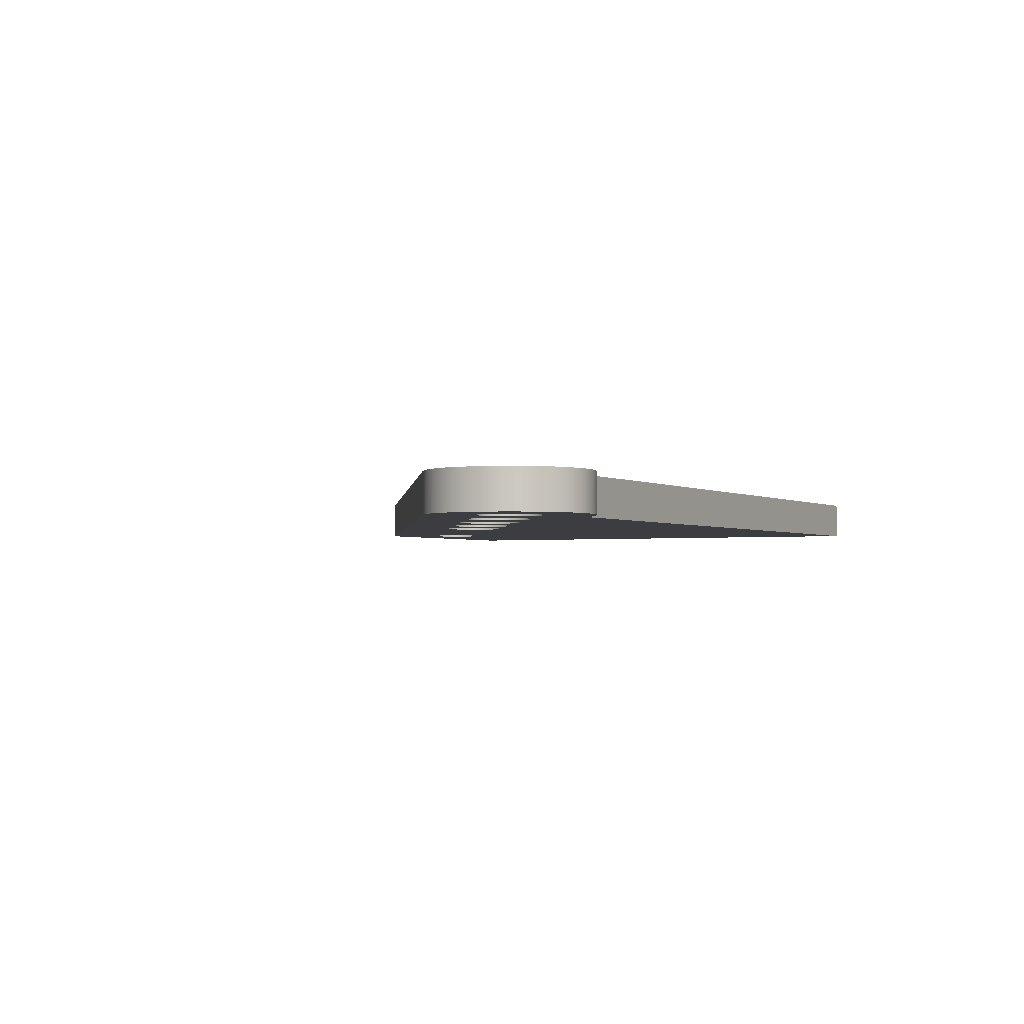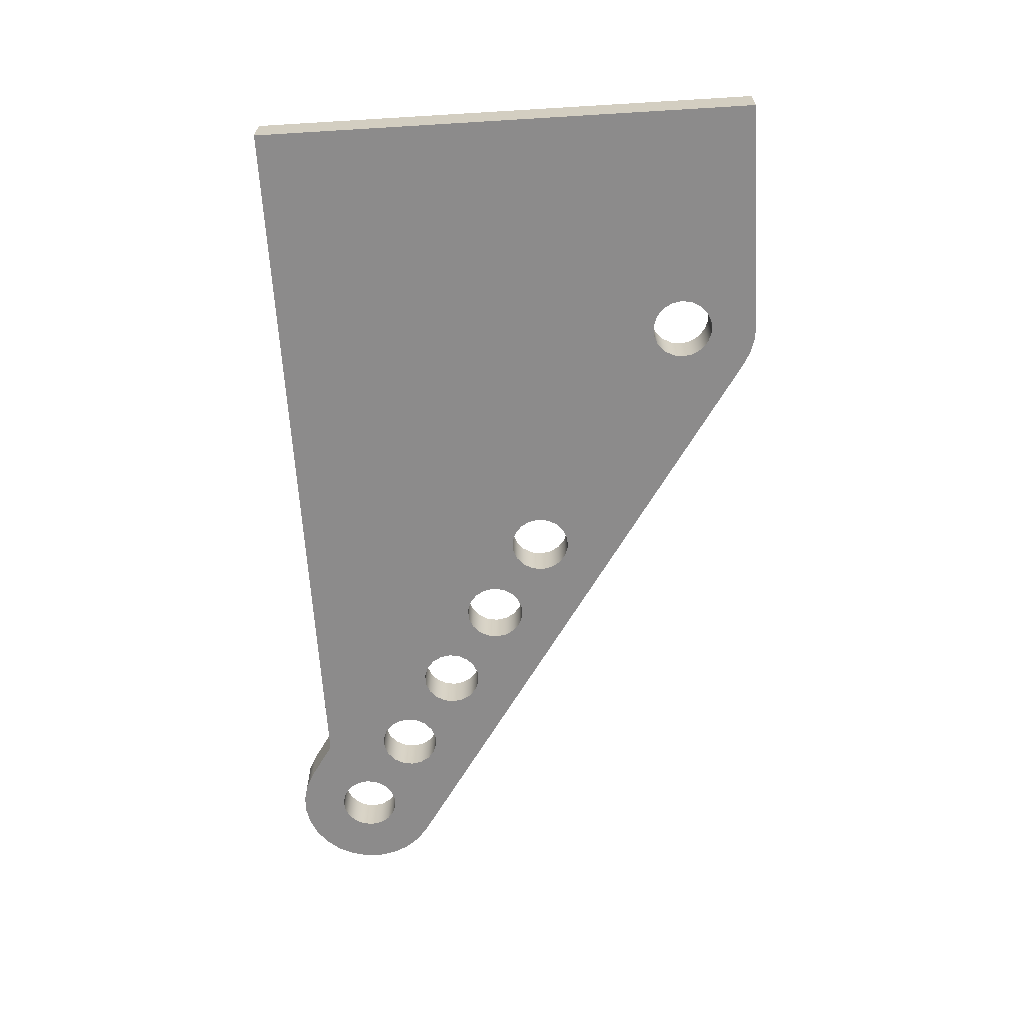
<metadata>
{"format":"obj","ext":"obj","renderer":"f3d","projection":"perspective","resolution":1024,"background":"white","views":[{"elev":-2.3,"azim":-62.0,"up":"+Y"},{"elev":-64.0,"azim":93.5,"up":"+Y"}]}
</metadata>
<code>
v -6.8 1 -11
v -6.752 1 -10.73
v -6.613 1 -10.49
v -6.4 1 -10.31
v -6.139 1 -10.21
v -5.861 1 -10.21
v -5.6 1 -10.31
v -5.387 1 -10.49
v -5.248 1 -10.73
v -5.2 1 -11
v -5.248 1 -11.27
v -5.387 1 -11.51
v -5.6 1 -11.69
v -5.861 1 -11.79
v -6.139 1 -11.79
v -6.4 1 -11.69
v -6.613 1 -11.51
v -6.752 1 -11.27
v -6.8 0 -11
v -6.752 0 -11.27
v -6.613 0 -11.51
v -6.4 0 -11.69
v -6.139 0 -11.79
v -5.861 0 -11.79
v -5.6 0 -11.69
v -5.387 0 -11.51
v -5.248 0 -11.27
v -5.2 0 -11
v -5.248 0 -10.73
v -5.387 0 -10.49
v -5.6 0 -10.31
v -5.861 0 -10.21
v -6.139 0 -10.21
v -6.4 0 -10.31
v -6.613 0 -10.49
v -6.752 0 -10.73
v -6.8 1 -11
v -6.8 0 -11
v -21.8 1 -1
v -21.75 1 -0.7264
v -21.61 1 -0.4858
v -21.4 1 -0.3072
v -21.14 1 -0.2122
v -20.86 1 -0.2122
v -20.6 1 -0.3072
v -20.39 1 -0.4858
v -20.25 1 -0.7264
v -20.2 1 -1
v -20.25 1 -1.274
v -20.39 1 -1.514
v -20.6 1 -1.693
v -20.86 1 -1.788
v -21.14 1 -1.788
v -21.4 1 -1.693
v -21.61 1 -1.514
v -21.75 1 -1.274
v -21.8 0 -1
v -21.75 0 -1.274
v -21.61 0 -1.514
v -21.4 0 -1.693
v -21.14 0 -1.788
v -20.86 0 -1.788
v -20.6 0 -1.693
v -20.39 0 -1.514
v -20.25 0 -1.274
v -20.2 0 -1
v -20.25 0 -0.7264
v -20.39 0 -0.4858
v -20.6 0 -0.3072
v -20.86 0 -0.2122
v -21.14 0 -0.2122
v -21.4 0 -0.3072
v -21.61 0 -0.4858
v -21.75 0 -0.7264
v -21.8 1 -1
v -21.8 0 -1
v -19.64 1 -2.442
v -19.59 1 -2.169
v -19.45 1 -1.928
v -19.24 1 -1.749
v -18.98 1 -1.654
v -18.7 1 -1.654
v -18.44 1 -1.749
v -18.22 1 -1.928
v -18.08 1 -2.169
v -18.04 1 -2.442
v -18.08 1 -2.716
v -18.22 1 -2.956
v -18.44 1 -3.135
v -18.7 1 -3.23
v -18.98 1 -3.23
v -19.24 1 -3.135
v -19.45 1 -2.956
v -19.59 1 -2.716
v -19.64 0 -2.442
v -19.59 0 -2.716
v -19.45 0 -2.956
v -19.24 0 -3.135
v -18.98 0 -3.23
v -18.7 0 -3.23
v -18.44 0 -3.135
v -18.22 0 -2.956
v -18.08 0 -2.716
v -18.04 0 -2.442
v -18.08 0 -2.169
v -18.22 0 -1.928
v -18.44 0 -1.749
v -18.7 0 -1.654
v -18.98 0 -1.654
v -19.24 0 -1.749
v -19.45 0 -1.928
v -19.59 0 -2.169
v -19.64 1 -2.442
v -19.64 0 -2.442
v -15.31 1 -5.327
v -15.26 1 -5.053
v -15.12 1 -4.812
v -14.91 1 -4.634
v -14.65 1 -4.539
v -14.37 1 -4.539
v -14.11 1 -4.634
v -13.9 1 -4.812
v -13.76 1 -5.053
v -13.71 1 -5.327
v -13.76 1 -5.6
v -13.9 1 -5.841
v -14.11 1 -6.019
v -14.37 1 -6.115
v -14.65 1 -6.115
v -14.91 1 -6.019
v -15.12 1 -5.841
v -15.26 1 -5.6
v -15.31 0 -5.327
v -15.26 0 -5.6
v -15.12 0 -5.841
v -14.91 0 -6.019
v -14.65 0 -6.115
v -14.37 0 -6.115
v -14.11 0 -6.019
v -13.9 0 -5.841
v -13.76 0 -5.6
v -13.71 0 -5.327
v -13.76 0 -5.053
v -13.9 0 -4.812
v -14.11 0 -4.634
v -14.37 0 -4.539
v -14.65 0 -4.539
v -14.91 0 -4.634
v -15.12 0 -4.812
v -15.26 0 -5.053
v -15.31 1 -5.327
v -15.31 0 -5.327
v -17.47 1 -3.884
v -17.43 1 -3.611
v -17.29 1 -3.37
v -17.07 1 -3.192
v -16.81 1 -3.097
v -16.53 1 -3.097
v -16.27 1 -3.192
v -16.06 1 -3.37
v -15.92 1 -3.611
v -15.87 1 -3.884
v -15.92 1 -4.158
v -16.06 1 -4.399
v -16.27 1 -4.577
v -16.53 1 -4.672
v -16.81 1 -4.672
v -17.07 1 -4.577
v -17.29 1 -4.399
v -17.43 1 -4.158
v -17.47 0 -3.884
v -17.43 0 -4.158
v -17.29 0 -4.399
v -17.07 0 -4.577
v -16.81 0 -4.672
v -16.53 0 -4.672
v -16.27 0 -4.577
v -16.06 0 -4.399
v -15.92 0 -4.158
v -15.87 0 -3.884
v -15.92 0 -3.611
v -16.06 0 -3.37
v -16.27 0 -3.192
v -16.53 0 -3.097
v -16.81 0 -3.097
v -17.07 0 -3.192
v -17.29 0 -3.37
v -17.43 0 -3.611
v -17.47 1 -3.884
v -17.47 0 -3.884
v -13.15 1 -6.769
v -13.1 1 -6.495
v -12.96 1 -6.255
v -12.75 1 -6.076
v -12.49 1 -5.981
v -12.21 1 -5.981
v -11.95 1 -6.076
v -11.73 1 -6.255
v -11.59 1 -6.495
v -11.55 1 -6.769
v -11.59 1 -7.042
v -11.73 1 -7.283
v -11.95 1 -7.462
v -12.21 1 -7.557
v -12.49 1 -7.557
v -12.75 1 -7.462
v -12.96 1 -7.283
v -13.1 1 -7.042
v -13.15 0 -6.769
v -13.1 0 -7.042
v -12.96 0 -7.283
v -12.75 0 -7.462
v -12.49 0 -7.557
v -12.21 0 -7.557
v -11.95 0 -7.462
v -11.73 0 -7.283
v -11.59 0 -7.042
v -11.55 0 -6.769
v -11.59 0 -6.495
v -11.73 0 -6.255
v -11.95 0 -6.076
v -12.21 0 -5.981
v -12.49 0 -5.981
v -12.75 0 -6.076
v -12.96 0 -6.255
v -13.1 0 -6.495
v -13.15 1 -6.769
v -13.15 0 -6.769
v -7.11 0 -12.66
v -22.11 0 -2.664
v -22.11 1 -2.664
v -7.11 1 -12.66
v -6 0 -13
v -6.39 0 -12.96
v -6.764 0 -12.85
v -7.11 0 -12.66
v -7.11 1 -12.66
v -6.764 1 -12.85
v -6.39 1 -12.96
v -6 1 -13
v 0 0 -13
v -6 0 -13
v -6 1 -13
v 0 1 -13
v 0 0 0
v 0 0 -13
v 0 1 -13
v 0 1 0
v -18.89 0 0.0001006
v 0 0 0
v 0 1 0
v -18.89 1 0.0001006
v -19.89 0 0.6641
v -18.89 0 0.0001006
v -18.89 1 0.0001006
v -19.89 1 0.6641
v -22.11 0 -2.664
v -22.45 0 -2.376
v -22.72 0 -2.018
v -22.9 0 -1.61
v -22.99 0 -1.171
v -22.98 0 -0.7228
v -22.87 0 -0.289
v -22.66 0 0.1092
v -22.38 0 0.4517
v -22.02 0 0.7215
v -21.61 0 0.9049
v -21.17 0 0.9927
v -20.72 0 0.9807
v -20.29 0 0.8693
v -19.89 0 0.6641
v -19.89 1 0.6641
v -20.29 1 0.8693
v -20.72 1 0.9807
v -21.17 1 0.9927
v -21.61 1 0.9049
v -22.02 1 0.7215
v -22.38 1 0.4517
v -22.66 1 0.1092
v -22.87 1 -0.289
v -22.98 1 -0.7228
v -22.99 1 -1.171
v -22.9 1 -1.61
v -22.72 1 -2.018
v -22.45 1 -2.376
v -22.11 1 -2.664
v -13.15 1 -6.769
v -13.1 1 -7.042
v -12.96 1 -7.283
v -12.75 1 -7.462
v -12.49 1 -7.557
v -12.21 1 -7.557
v -11.95 1 -7.462
v -11.73 1 -7.283
v -11.59 1 -7.042
v -11.55 1 -6.769
v -11.59 1 -6.495
v -11.73 1 -6.255
v -11.95 1 -6.076
v -12.21 1 -5.981
v -12.49 1 -5.981
v -12.75 1 -6.076
v -12.96 1 -6.255
v -13.1 1 -6.495
v -17.47 1 -3.884
v -17.43 1 -4.158
v -17.29 1 -4.399
v -17.07 1 -4.577
v -16.81 1 -4.672
v -16.53 1 -4.672
v -16.27 1 -4.577
v -16.06 1 -4.399
v -15.92 1 -4.158
v -15.87 1 -3.884
v -15.92 1 -3.611
v -16.06 1 -3.37
v -16.27 1 -3.192
v -16.53 1 -3.097
v -16.81 1 -3.097
v -17.07 1 -3.192
v -17.29 1 -3.37
v -17.43 1 -3.611
v -15.31 1 -5.327
v -15.26 1 -5.6
v -15.12 1 -5.841
v -14.91 1 -6.019
v -14.65 1 -6.115
v -14.37 1 -6.115
v -14.11 1 -6.019
v -13.9 1 -5.841
v -13.76 1 -5.6
v -13.71 1 -5.327
v -13.76 1 -5.053
v -13.9 1 -4.812
v -14.11 1 -4.634
v -14.37 1 -4.539
v -14.65 1 -4.539
v -14.91 1 -4.634
v -15.12 1 -4.812
v -15.26 1 -5.053
v -19.64 1 -2.442
v -19.59 1 -2.716
v -19.45 1 -2.956
v -19.24 1 -3.135
v -18.98 1 -3.23
v -18.7 1 -3.23
v -18.44 1 -3.135
v -18.22 1 -2.956
v -18.08 1 -2.716
v -18.04 1 -2.442
v -18.08 1 -2.169
v -18.22 1 -1.928
v -18.44 1 -1.749
v -18.7 1 -1.654
v -18.98 1 -1.654
v -19.24 1 -1.749
v -19.45 1 -1.928
v -19.59 1 -2.169
v -21.8 1 -1
v -21.75 1 -1.274
v -21.61 1 -1.514
v -21.4 1 -1.693
v -21.14 1 -1.788
v -20.86 1 -1.788
v -20.6 1 -1.693
v -20.39 1 -1.514
v -20.25 1 -1.274
v -20.2 1 -1
v -20.25 1 -0.7264
v -20.39 1 -0.4858
v -20.6 1 -0.3072
v -20.86 1 -0.2122
v -21.14 1 -0.2122
v -21.4 1 -0.3072
v -21.61 1 -0.4858
v -21.75 1 -0.7264
v -6.8 1 -11
v -6.752 1 -11.27
v -6.613 1 -11.51
v -6.4 1 -11.69
v -6.139 1 -11.79
v -5.861 1 -11.79
v -5.6 1 -11.69
v -5.387 1 -11.51
v -5.248 1 -11.27
v -5.2 1 -11
v -5.248 1 -10.73
v -5.387 1 -10.49
v -5.6 1 -10.31
v -5.861 1 -10.21
v -6.139 1 -10.21
v -6.4 1 -10.31
v -6.613 1 -10.49
v -6.752 1 -10.73
v -22.11 1 -2.664
v -22.45 1 -2.376
v -22.72 1 -2.018
v -22.9 1 -1.61
v -22.99 1 -1.171
v -22.98 1 -0.7228
v -22.87 1 -0.289
v -22.66 1 0.1092
v -22.38 1 0.4517
v -22.02 1 0.7215
v -21.61 1 0.9049
v -21.17 1 0.9927
v -20.72 1 0.9807
v -20.29 1 0.8693
v -19.89 1 0.6641
v -18.89 1 0.0001006
v 0 1 0
v 0 1 -13
v -6 1 -13
v -6.39 1 -12.96
v -6.764 1 -12.85
v -7.11 1 -12.66
v -13.15 0 -6.769
v -13.1 0 -6.495
v -12.96 0 -6.255
v -12.75 0 -6.076
v -12.49 0 -5.981
v -12.21 0 -5.981
v -11.95 0 -6.076
v -11.73 0 -6.255
v -11.59 0 -6.495
v -11.55 0 -6.769
v -11.59 0 -7.042
v -11.73 0 -7.283
v -11.95 0 -7.462
v -12.21 0 -7.557
v -12.49 0 -7.557
v -12.75 0 -7.462
v -12.96 0 -7.283
v -13.1 0 -7.042
v -17.47 0 -3.884
v -17.43 0 -3.611
v -17.29 0 -3.37
v -17.07 0 -3.192
v -16.81 0 -3.097
v -16.53 0 -3.097
v -16.27 0 -3.192
v -16.06 0 -3.37
v -15.92 0 -3.611
v -15.87 0 -3.884
v -15.92 0 -4.158
v -16.06 0 -4.399
v -16.27 0 -4.577
v -16.53 0 -4.672
v -16.81 0 -4.672
v -17.07 0 -4.577
v -17.29 0 -4.399
v -17.43 0 -4.158
v -15.31 0 -5.327
v -15.26 0 -5.053
v -15.12 0 -4.812
v -14.91 0 -4.634
v -14.65 0 -4.539
v -14.37 0 -4.539
v -14.11 0 -4.634
v -13.9 0 -4.812
v -13.76 0 -5.053
v -13.71 0 -5.327
v -13.76 0 -5.6
v -13.9 0 -5.841
v -14.11 0 -6.019
v -14.37 0 -6.115
v -14.65 0 -6.115
v -14.91 0 -6.019
v -15.12 0 -5.841
v -15.26 0 -5.6
v -19.64 0 -2.442
v -19.59 0 -2.169
v -19.45 0 -1.928
v -19.24 0 -1.749
v -18.98 0 -1.654
v -18.7 0 -1.654
v -18.44 0 -1.749
v -18.22 0 -1.928
v -18.08 0 -2.169
v -18.04 0 -2.442
v -18.08 0 -2.716
v -18.22 0 -2.956
v -18.44 0 -3.135
v -18.7 0 -3.23
v -18.98 0 -3.23
v -19.24 0 -3.135
v -19.45 0 -2.956
v -19.59 0 -2.716
v -21.8 0 -1
v -21.75 0 -0.7264
v -21.61 0 -0.4858
v -21.4 0 -0.3072
v -21.14 0 -0.2122
v -20.86 0 -0.2122
v -20.6 0 -0.3072
v -20.39 0 -0.4858
v -20.25 0 -0.7264
v -20.2 0 -1
v -20.25 0 -1.274
v -20.39 0 -1.514
v -20.6 0 -1.693
v -20.86 0 -1.788
v -21.14 0 -1.788
v -21.4 0 -1.693
v -21.61 0 -1.514
v -21.75 0 -1.274
v -6.8 0 -11
v -6.752 0 -10.73
v -6.613 0 -10.49
v -6.4 0 -10.31
v -6.139 0 -10.21
v -5.861 0 -10.21
v -5.6 0 -10.31
v -5.387 0 -10.49
v -5.248 0 -10.73
v -5.2 0 -11
v -5.248 0 -11.27
v -5.387 0 -11.51
v -5.6 0 -11.69
v -5.861 0 -11.79
v -6.139 0 -11.79
v -6.4 0 -11.69
v -6.613 0 -11.51
v -6.752 0 -11.27
v -19.89 0 0.6641
v -20.29 0 0.8693
v -20.72 0 0.9807
v -21.17 0 0.9927
v -21.61 0 0.9049
v -22.02 0 0.7215
v -22.38 0 0.4517
v -22.66 0 0.1092
v -22.87 0 -0.289
v -22.98 0 -0.7228
v -22.99 0 -1.171
v -22.9 0 -1.61
v -22.72 0 -2.018
v -22.45 0 -2.376
v -22.11 0 -2.664
v -7.11 0 -12.66
v -6.764 0 -12.85
v -6.39 0 -12.96
v -6 0 -13
v 0 0 -13
v 0 0 0
v -18.89 0 0.0001006
g b4ac69cc-e2b9-11ea-9ffc-54bf646e7e1f
f 2 36 1
f 1 36 38
f 37 19 18
f 18 19 20
f 18 20 17
f 17 20 21
f 17 21 16
f 16 21 22
f 16 22 15
f 15 22 23
f 15 23 14
f 14 23 24
f 14 24 13
f 13 24 25
f 13 25 12
f 12 25 26
f 12 26 11
f 11 26 27
f 11 27 10
f 10 27 28
f 10 28 9
f 9 28 29
f 9 29 8
f 8 29 30
f 8 30 7
f 7 30 31
f 7 31 6
f 6 31 32
f 6 32 5
f 5 32 33
f 5 33 4
f 4 33 34
f 4 34 3
f 3 34 35
f 3 35 2
f 2 35 36
g b4afc41c-e2b9-11ea-85e3-54bf646e7e1f
f 40 74 39
f 39 74 76
f 75 57 56
f 56 57 58
f 56 58 55
f 55 58 59
f 55 59 54
f 54 59 60
f 54 60 53
f 53 60 61
f 53 61 52
f 52 61 62
f 52 62 51
f 51 62 63
f 51 63 50
f 50 63 64
f 50 64 49
f 49 64 65
f 49 65 48
f 48 65 66
f 48 66 47
f 47 66 67
f 47 67 46
f 46 67 68
f 46 68 45
f 45 68 69
f 45 69 44
f 44 69 70
f 44 70 43
f 43 70 71
f 43 71 42
f 42 71 72
f 42 72 41
f 41 72 73
f 41 73 40
f 40 73 74
g b4b4564a-e2b9-11ea-a1ef-54bf646e7e1f
f 78 112 77
f 77 112 114
f 113 95 94
f 94 95 96
f 94 96 93
f 93 96 97
f 93 97 92
f 92 97 98
f 92 98 91
f 91 98 99
f 91 99 90
f 90 99 100
f 90 100 89
f 89 100 101
f 89 101 88
f 88 101 102
f 88 102 87
f 87 102 103
f 87 103 86
f 86 103 104
f 86 104 85
f 85 104 105
f 85 105 84
f 84 105 106
f 84 106 83
f 83 106 107
f 83 107 82
f 82 107 108
f 82 108 81
f 81 108 109
f 81 109 80
f 80 109 110
f 80 110 79
f 79 110 111
f 79 111 78
f 78 111 112
g b4b89a80-e2b9-11ea-a7d8-54bf646e7e1f
f 116 150 115
f 115 150 152
f 151 133 132
f 132 133 134
f 132 134 131
f 131 134 135
f 131 135 130
f 130 135 136
f 130 136 129
f 129 136 137
f 129 137 128
f 128 137 138
f 128 138 127
f 127 138 139
f 127 139 126
f 126 139 140
f 126 140 125
f 125 140 141
f 125 141 124
f 124 141 142
f 124 142 123
f 123 142 143
f 123 143 122
f 122 143 144
f 122 144 121
f 121 144 145
f 121 145 120
f 120 145 146
f 120 146 119
f 119 146 147
f 119 147 118
f 118 147 148
f 118 148 117
f 117 148 149
f 117 149 116
f 116 149 150
g b4bd53d8-e2b9-11ea-a2fb-54bf646e7e1f
f 154 188 153
f 153 188 190
f 189 171 170
f 170 171 172
f 170 172 169
f 169 172 173
f 169 173 168
f 168 173 174
f 168 174 167
f 167 174 175
f 167 175 166
f 166 175 176
f 166 176 165
f 165 176 177
f 165 177 164
f 164 177 178
f 164 178 163
f 163 178 179
f 163 179 162
f 162 179 180
f 162 180 161
f 161 180 181
f 161 181 160
f 160 181 182
f 160 182 159
f 159 182 183
f 159 183 158
f 158 183 184
f 158 184 157
f 157 184 185
f 157 185 156
f 156 185 186
f 156 186 155
f 155 186 187
f 155 187 154
f 154 187 188
g b4c197f4-e2b9-11ea-9c78-54bf646e7e1f
f 192 226 191
f 191 226 228
f 227 209 208
f 208 209 210
f 208 210 207
f 207 210 211
f 207 211 206
f 206 211 212
f 206 212 205
f 205 212 213
f 205 213 204
f 204 213 214
f 204 214 203
f 203 214 215
f 203 215 202
f 202 215 216
f 202 216 201
f 201 216 217
f 201 217 200
f 200 217 218
f 200 218 199
f 199 218 219
f 199 219 198
f 198 219 220
f 198 220 197
f 197 220 221
f 197 221 196
f 196 221 222
f 196 222 195
f 195 222 223
f 195 223 194
f 194 223 224
f 194 224 193
f 193 224 225
f 193 225 192
f 192 225 226
g b4c58e36-e2b9-11ea-8527-54bf646e7e1f
f 229 230 232
f 232 230 231
g b4c95d90-e2b9-11ea-83bd-54bf646e7e1f
f 240 233 239
f 239 233 234
f 239 234 238
f 238 234 235
f 238 235 237
f 237 235 236
g b4cd05cc-e2b9-11ea-a571-54bf646e7e1f
f 241 242 244
f 244 242 243
g b4d0ae06-e2b9-11ea-9096-54bf646e7e1f
f 245 246 248
f 248 246 247
g b4d4563a-e2b9-11ea-a559-54bf646e7e1f
f 249 250 252
f 252 250 251
g b4dfc3d8-e2b9-11ea-bcf2-54bf646e7e1f
f 253 254 256
f 256 254 255
g b4e3ba0a-e2b9-11ea-af91-54bf646e7e1f
f 286 257 285
f 285 257 258
f 285 258 284
f 284 258 259
f 284 259 283
f 283 259 260
f 283 260 282
f 282 260 261
f 282 261 281
f 281 261 262
f 281 262 280
f 280 262 263
f 280 263 279
f 279 263 264
f 279 264 278
f 278 264 265
f 278 265 277
f 277 265 266
f 277 266 276
f 276 266 267
f 276 267 275
f 275 267 268
f 275 268 274
f 274 268 269
f 274 269 273
f 273 269 270
f 273 270 272
f 272 270 271
g b4e7b026-e2b9-11ea-b546-54bf646e7e1f
f 288 327 287
f 287 327 328
f 287 328 304
f 304 328 329
f 304 329 303
f 303 329 330
f 303 330 302
f 302 330 331
f 302 331 301
f 301 331 332
f 301 332 300
f 300 332 333
f 300 333 334
f 288 289 327
f 327 289 326
f 326 289 290
f 326 290 395
f 395 290 416
f 416 290 291
f 416 291 377
f 377 291 292
f 377 292 394
f 394 292 393
f 393 292 293
f 393 293 392
f 392 293 294
f 392 294 391
f 391 294 295
f 391 295 296
f 391 296 390
f 390 296 297
f 390 297 411
f 411 297 298
f 411 298 299
f 411 299 334
f 334 299 300
f 306 345 305
f 305 345 346
f 305 346 322
f 322 346 347
f 322 347 321
f 321 347 348
f 321 348 320
f 320 348 349
f 320 349 319
f 319 349 350
f 319 350 318
f 318 350 351
f 318 351 352
f 306 307 345
f 345 307 344
f 344 307 395
f 344 395 343
f 343 395 342
f 342 395 341
f 341 395 364
f 341 364 358
f 358 364 365
f 358 365 357
f 357 365 366
f 357 366 356
f 356 366 367
f 356 367 355
f 355 367 368
f 355 368 410
f 410 368 369
f 410 369 370
f 307 308 395
f 395 308 326
f 326 308 325
f 325 308 309
f 325 309 324
f 324 309 323
f 323 309 310
f 323 310 340
f 340 310 311
f 340 311 339
f 339 311 312
f 339 312 338
f 338 312 313
f 338 313 337
f 337 313 314
f 337 314 336
f 336 314 315
f 336 315 316
f 317 411 316
f 316 411 335
f 316 335 336
f 318 352 317
f 317 352 410
f 317 410 411
f 334 335 411
f 352 353 410
f 410 353 354
f 410 354 355
f 360 399 359
f 359 399 400
f 359 400 376
f 376 400 401
f 376 401 375
f 375 401 402
f 375 402 374
f 374 402 403
f 374 403 373
f 373 403 404
f 373 404 405
f 399 360 398
f 398 360 361
f 398 361 397
f 397 361 362
f 397 362 396
f 396 362 363
f 396 363 395
f 395 363 364
f 370 371 410
f 410 371 409
f 409 371 372
f 409 372 408
f 408 372 407
f 407 372 406
f 406 372 373
f 406 373 405
f 377 378 416
f 416 378 379
f 416 379 380
f 380 381 416
f 416 381 415
f 415 381 414
f 414 381 413
f 413 381 382
f 413 382 383
f 383 384 413
f 413 384 412
f 412 384 385
f 412 385 386
f 386 387 412
f 412 387 388
f 412 388 411
f 411 388 389
f 411 389 390
g b4eba676-e2b9-11ea-b6a7-54bf646e7e1f
f 418 466 417
f 417 466 467
f 417 467 434
f 434 467 433
f 433 467 468
f 433 468 432
f 432 468 539
f 432 539 540
f 466 418 465
f 465 418 419
f 465 419 464
f 464 419 420
f 464 420 463
f 463 420 421
f 463 421 462
f 462 421 422
f 462 422 461
f 461 422 460
f 460 422 423
f 460 423 545
f 545 423 424
f 545 424 425
f 545 425 512
f 512 425 426
f 512 426 511
f 511 426 427
f 511 427 428
f 511 428 510
f 510 428 429
f 510 429 509
f 509 429 430
f 509 430 508
f 508 430 507
f 507 430 431
f 507 431 540
f 540 431 432
f 436 484 435
f 435 484 485
f 435 485 452
f 452 485 451
f 451 485 486
f 451 486 539
f 539 486 487
f 539 487 488
f 484 436 483
f 483 436 437
f 483 437 482
f 482 437 438
f 482 438 481
f 481 438 439
f 481 439 480
f 480 439 440
f 480 440 479
f 479 440 478
f 478 440 441
f 478 441 546
f 546 441 545
f 545 441 442
f 545 442 459
f 459 442 458
f 458 442 443
f 458 443 444
f 458 444 457
f 457 444 445
f 457 445 456
f 456 445 446
f 456 446 455
f 455 446 447
f 455 447 454
f 454 447 448
f 454 448 453
f 453 448 449
f 453 449 470
f 470 449 469
f 469 449 450
f 469 450 468
f 468 450 539
f 450 451 539
f 459 460 545
f 472 502 471
f 471 502 539
f 471 539 488
f 502 472 501
f 501 472 473
f 501 473 500
f 500 473 474
f 500 474 499
f 499 474 475
f 499 475 498
f 498 475 546
f 498 546 497
f 497 546 496
f 496 546 495
f 495 546 525
f 495 525 494
f 494 525 526
f 494 526 527
f 475 476 546
f 546 476 477
f 546 477 478
f 490 534 489
f 489 534 535
f 489 535 506
f 506 535 536
f 506 536 505
f 505 536 537
f 505 537 504
f 504 537 538
f 504 538 503
f 503 538 539
f 503 539 502
f 534 490 533
f 533 490 491
f 533 491 532
f 532 491 492
f 532 492 531
f 531 492 493
f 531 493 530
f 530 493 529
f 529 493 528
f 528 493 494
f 528 494 527
f 512 513 545
f 545 513 514
f 545 514 544
f 544 514 515
f 544 515 516
f 516 517 544
f 544 517 518
f 544 518 543
f 543 518 519
f 543 519 520
f 520 521 543
f 543 521 542
f 542 521 541
f 541 521 540
f 540 521 522
f 540 522 523
f 523 524 540
f 540 524 507

</code>
